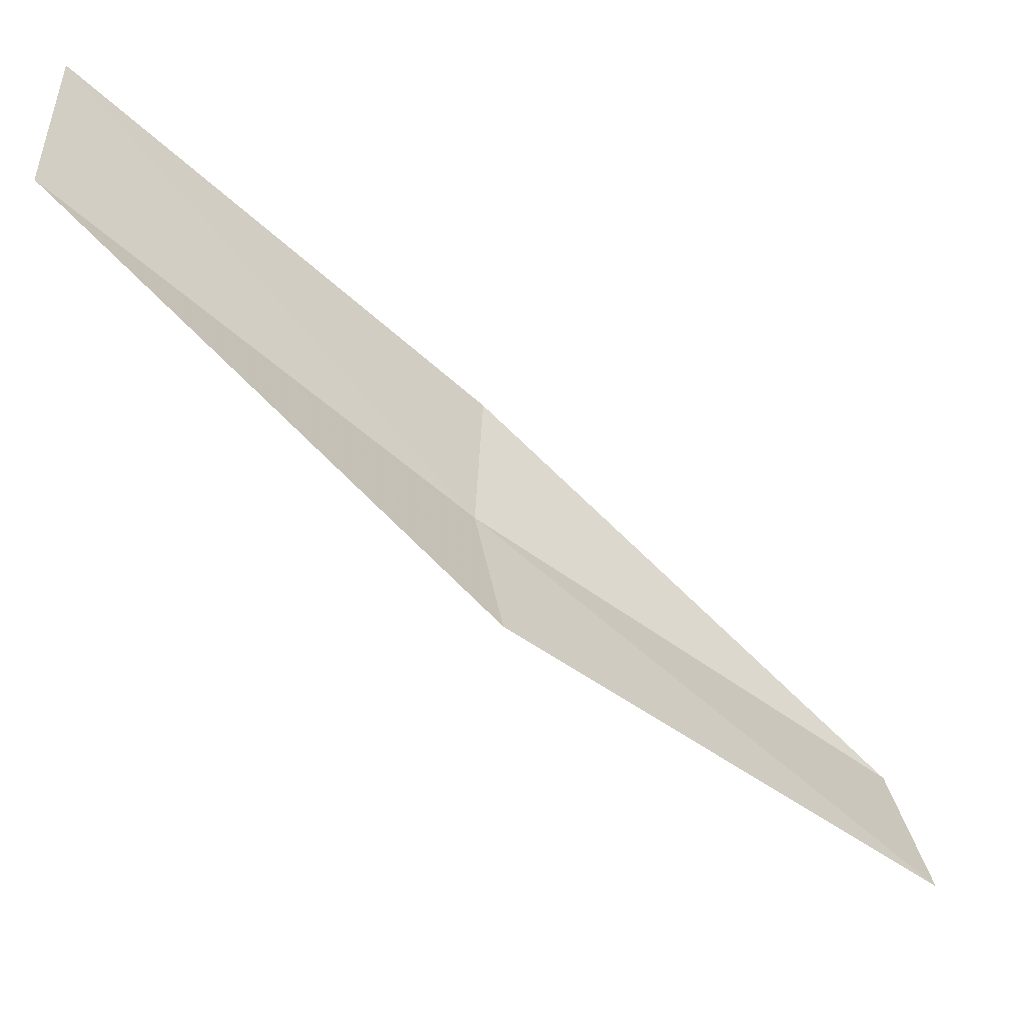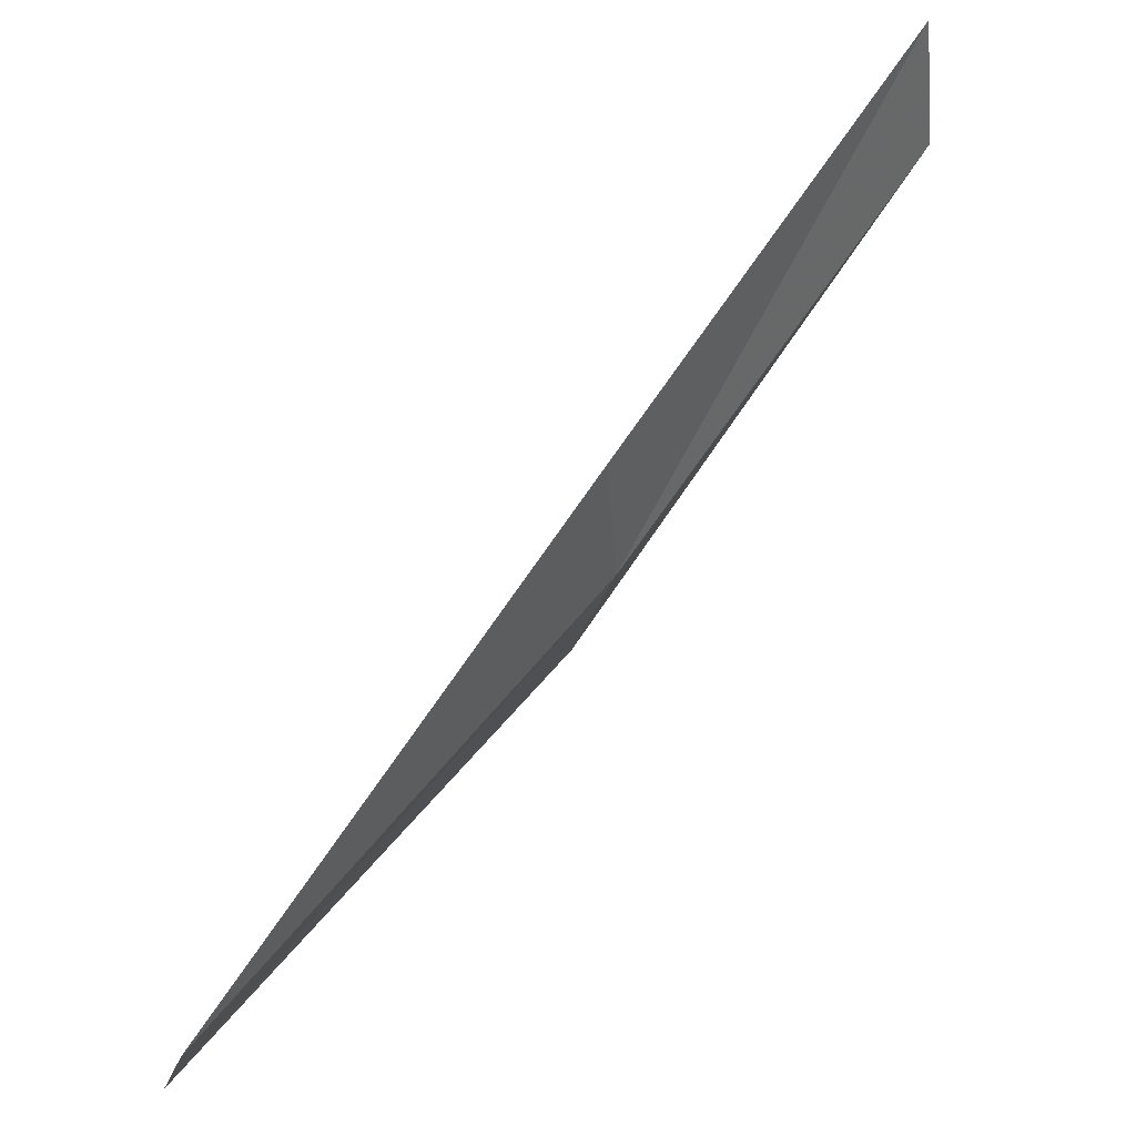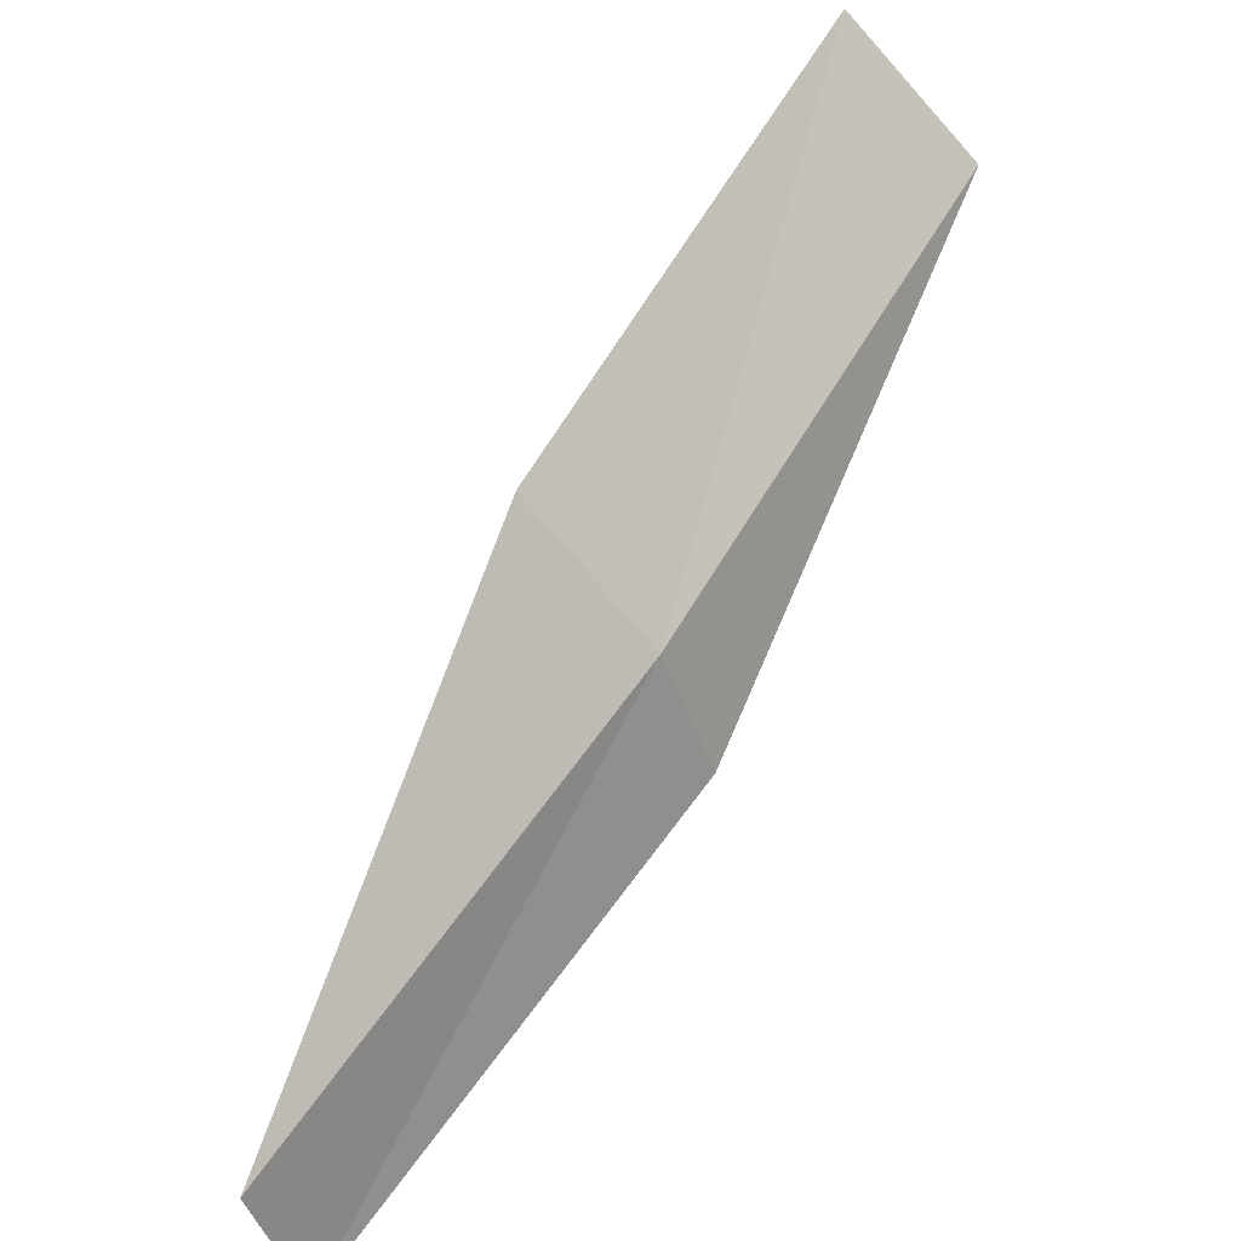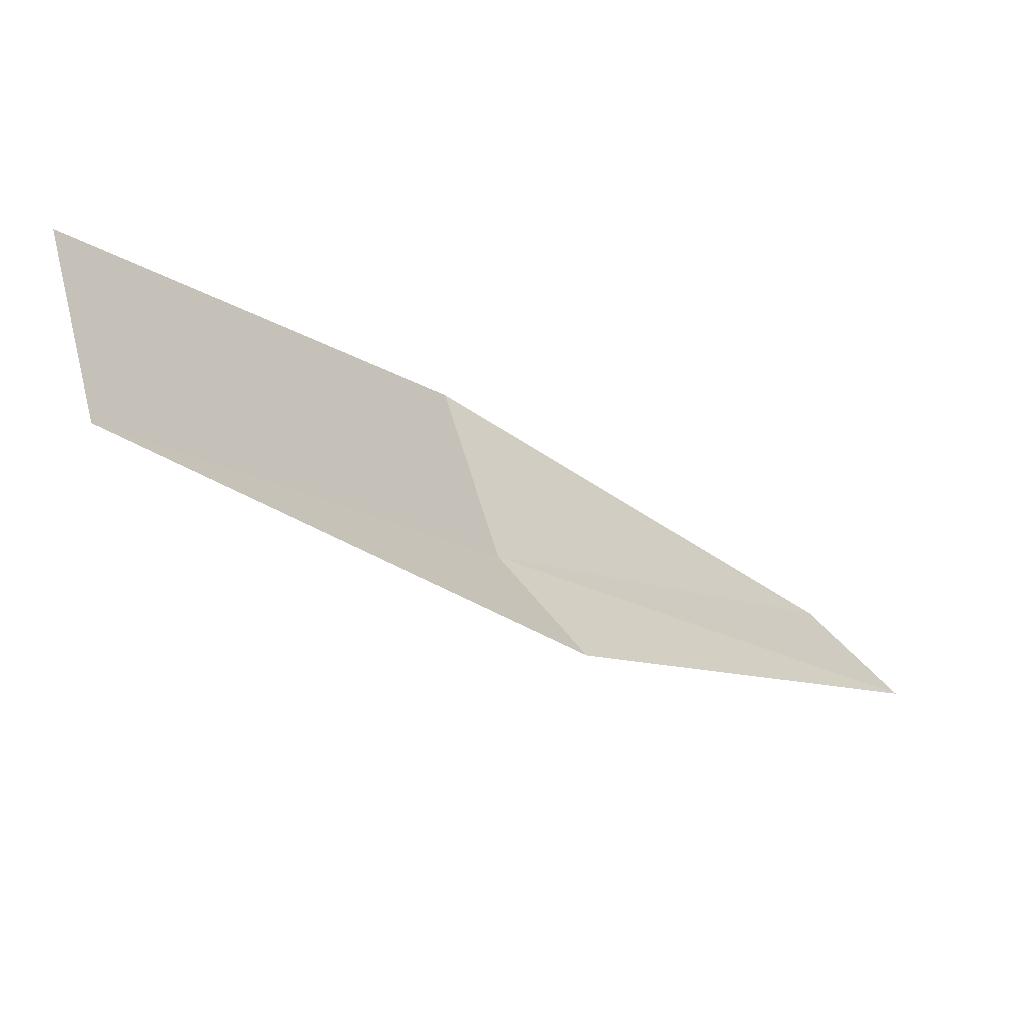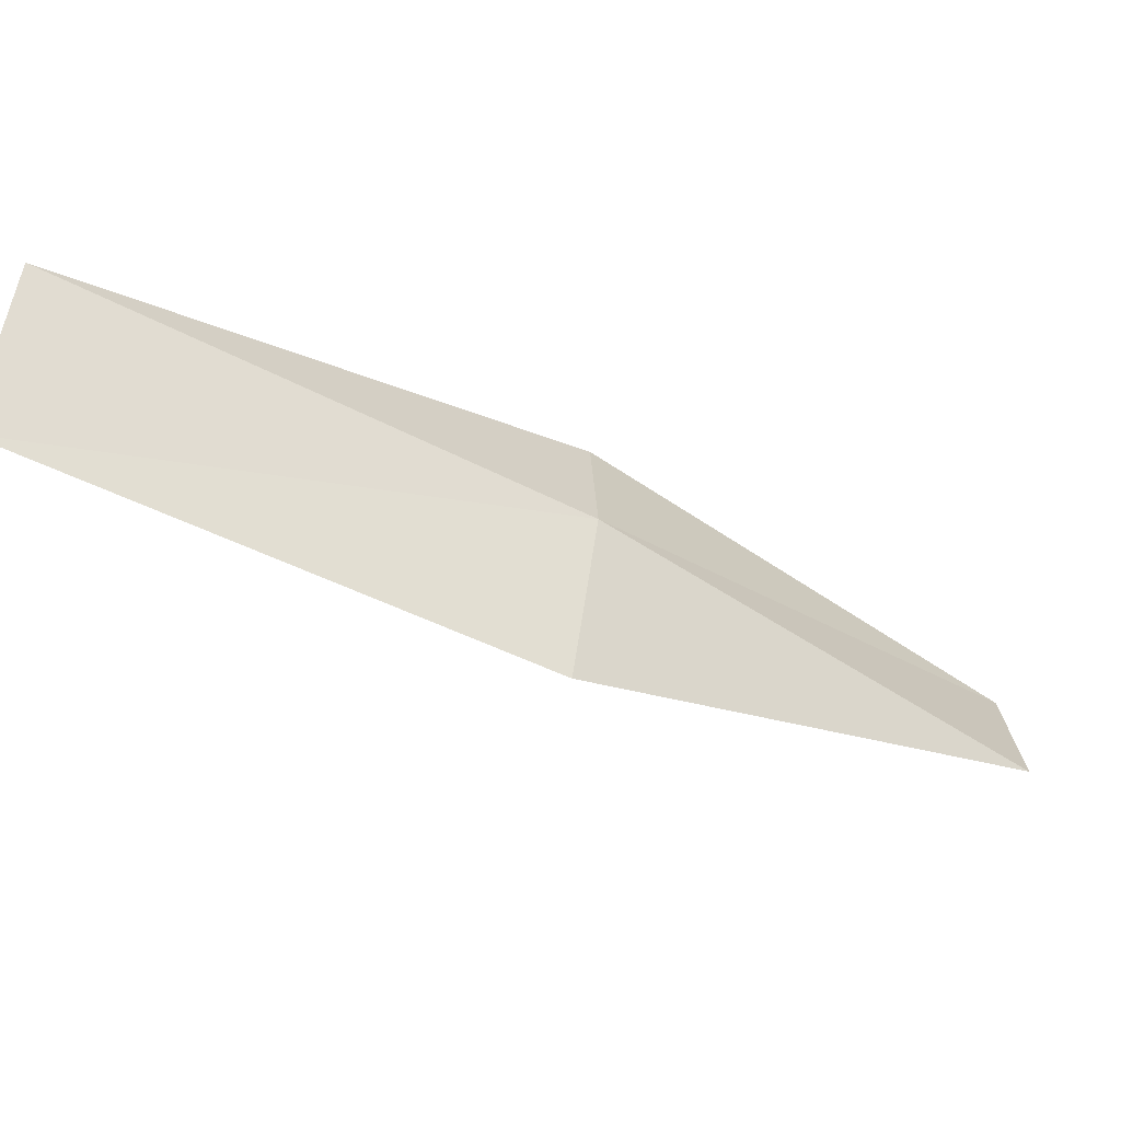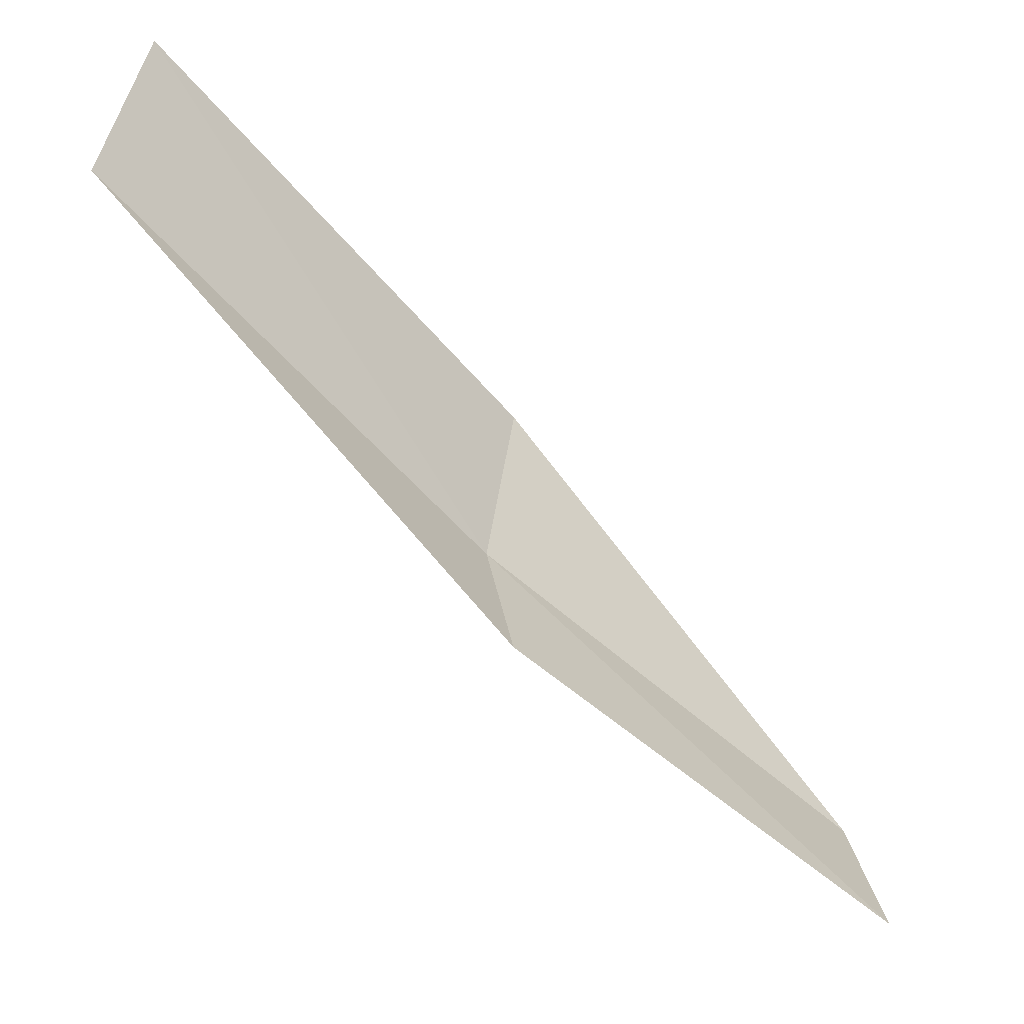
<metadata>
{"format":"obj","ext":"obj","renderer":"f3d","projection":"perspective","resolution":1024,"background":"white","views":[{"elev":-42.0,"azim":91.6,"up":"+Z"},{"elev":54.6,"azim":-100.9,"up":"+Z"},{"elev":-51.1,"azim":-156.0,"up":"+Y"},{"elev":58.8,"azim":-32.2,"up":"+Y"},{"elev":-58.2,"azim":-82.6,"up":"+Z"},{"elev":40.7,"azim":-6.1,"up":"+Y"}]}
</metadata>
<code>
v -18.46 -12.01 17.18
v -19.88 -10.26 16.86
v -19.65 -10.14 16.14
v -18.27 -11.88 16.44
v -18.41 -11.98 17.77
v -16.88 -13.57 17.47
v -16.81 -13.52 18.06
f 1 3 2
f 1 4 3
f 1 2 5
f 1 6 4
f 1 5 7
f 1 7 6

</code>
